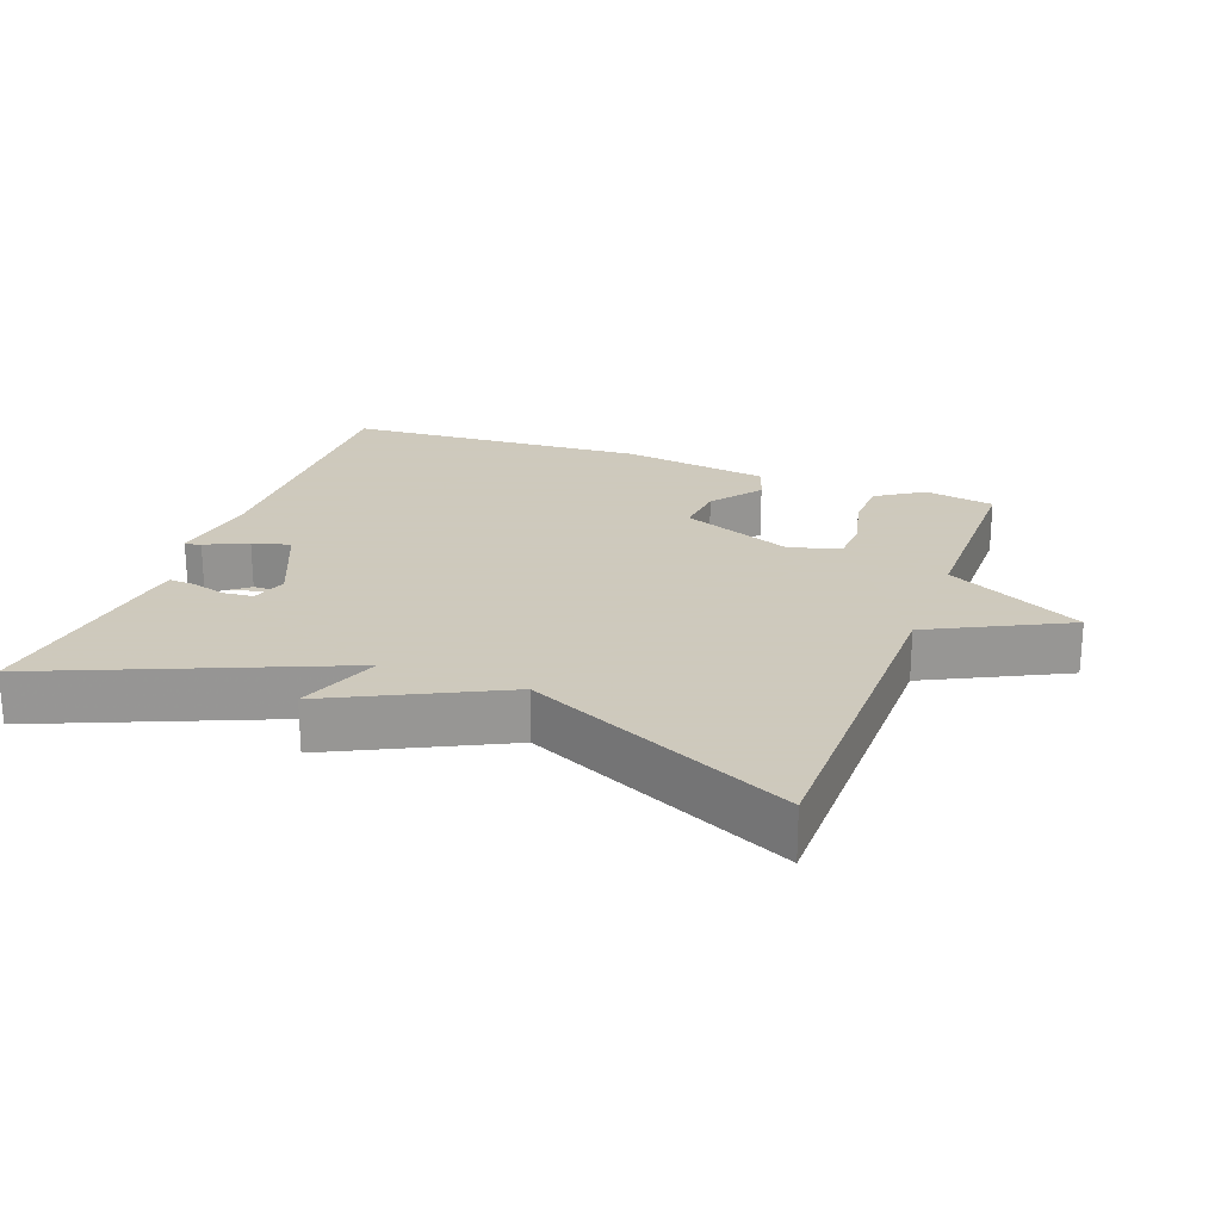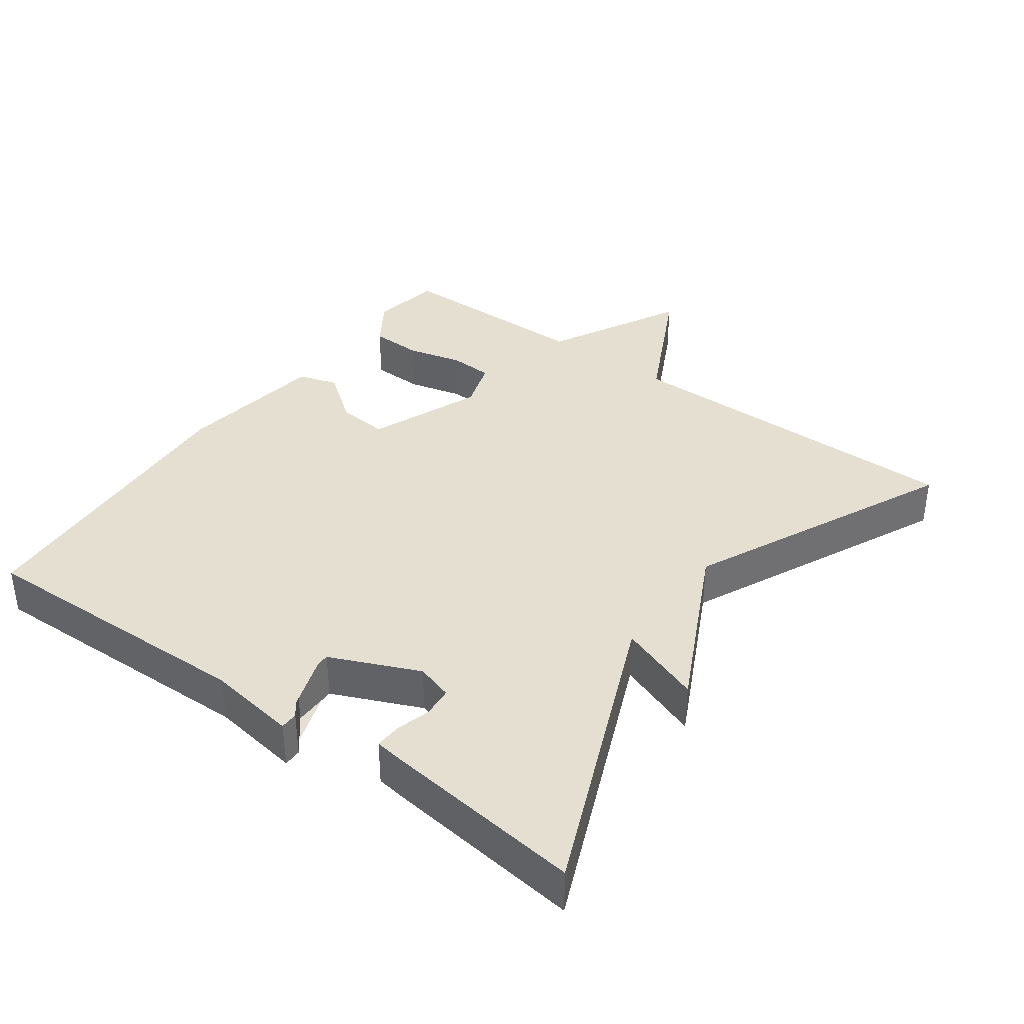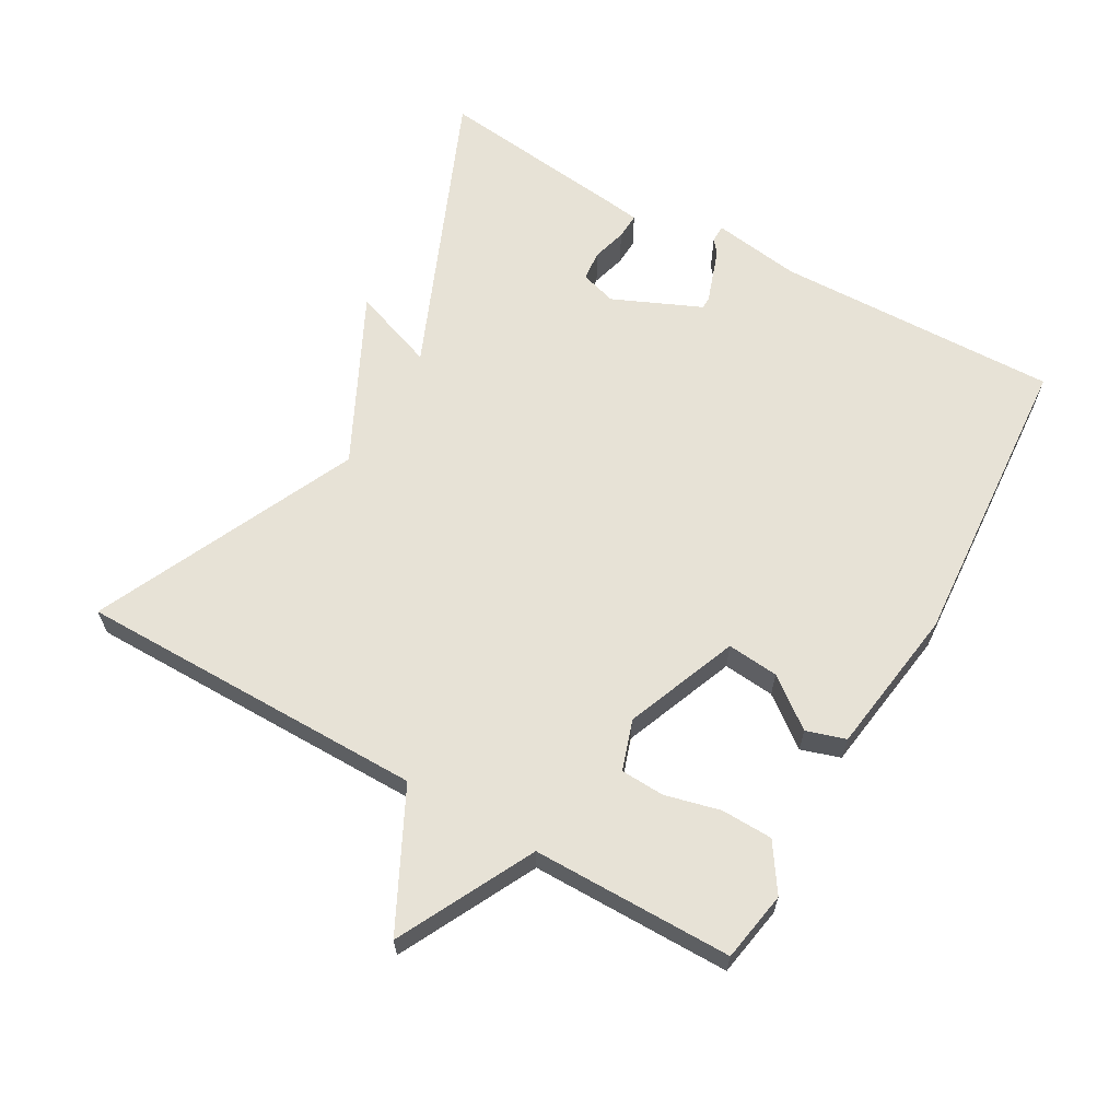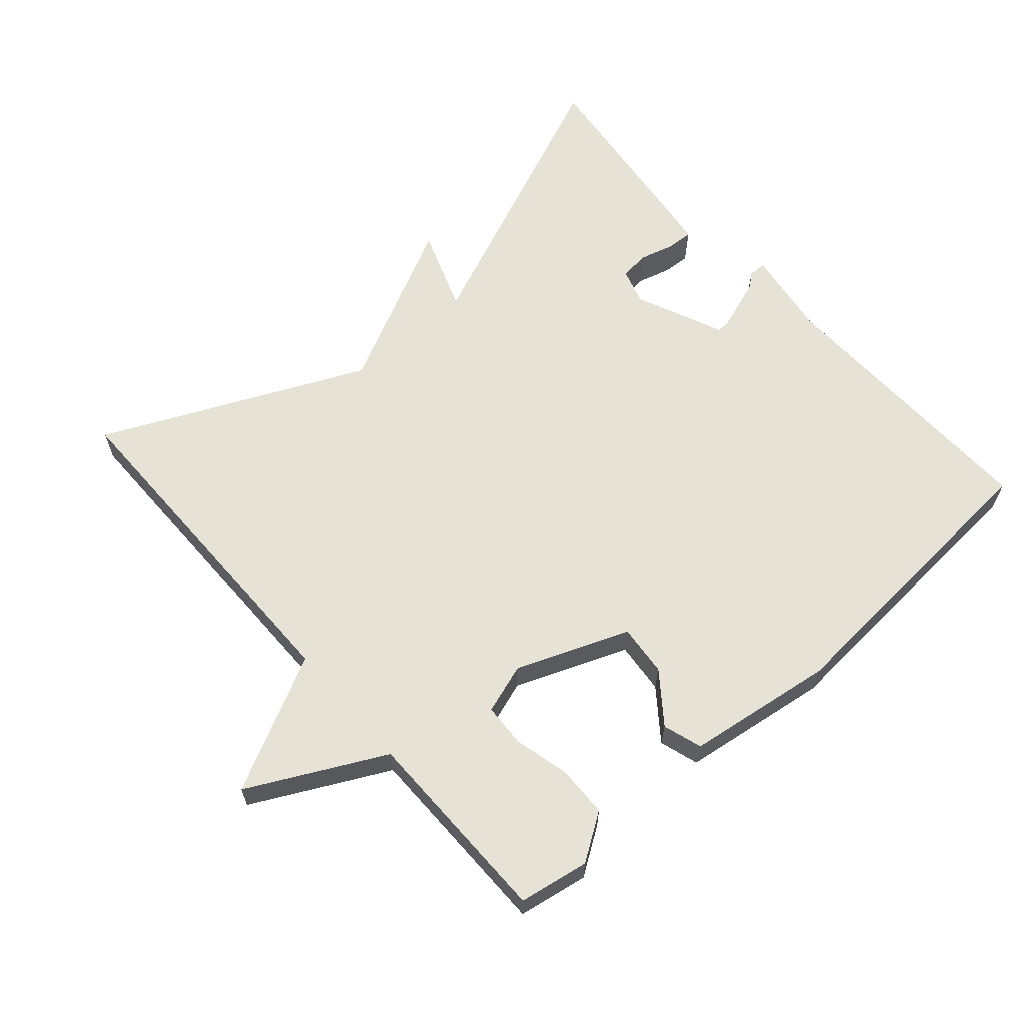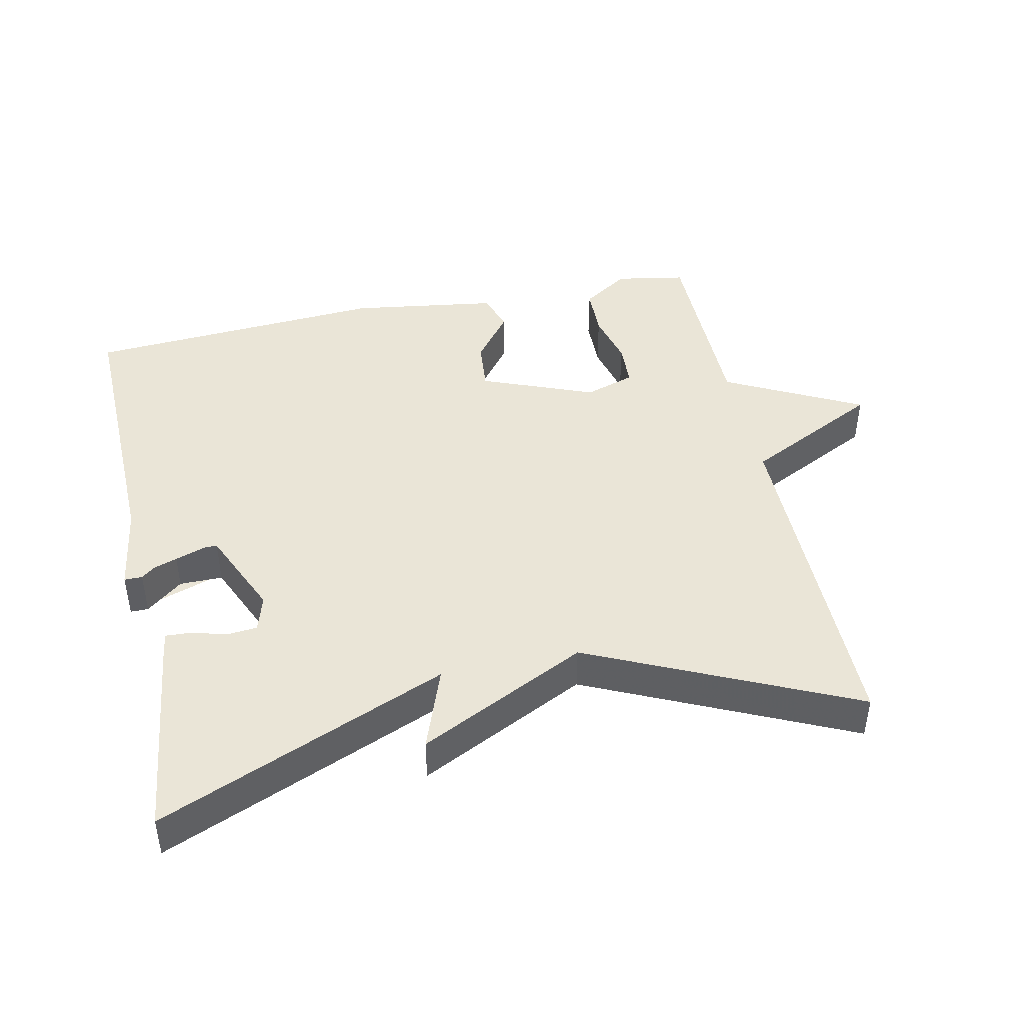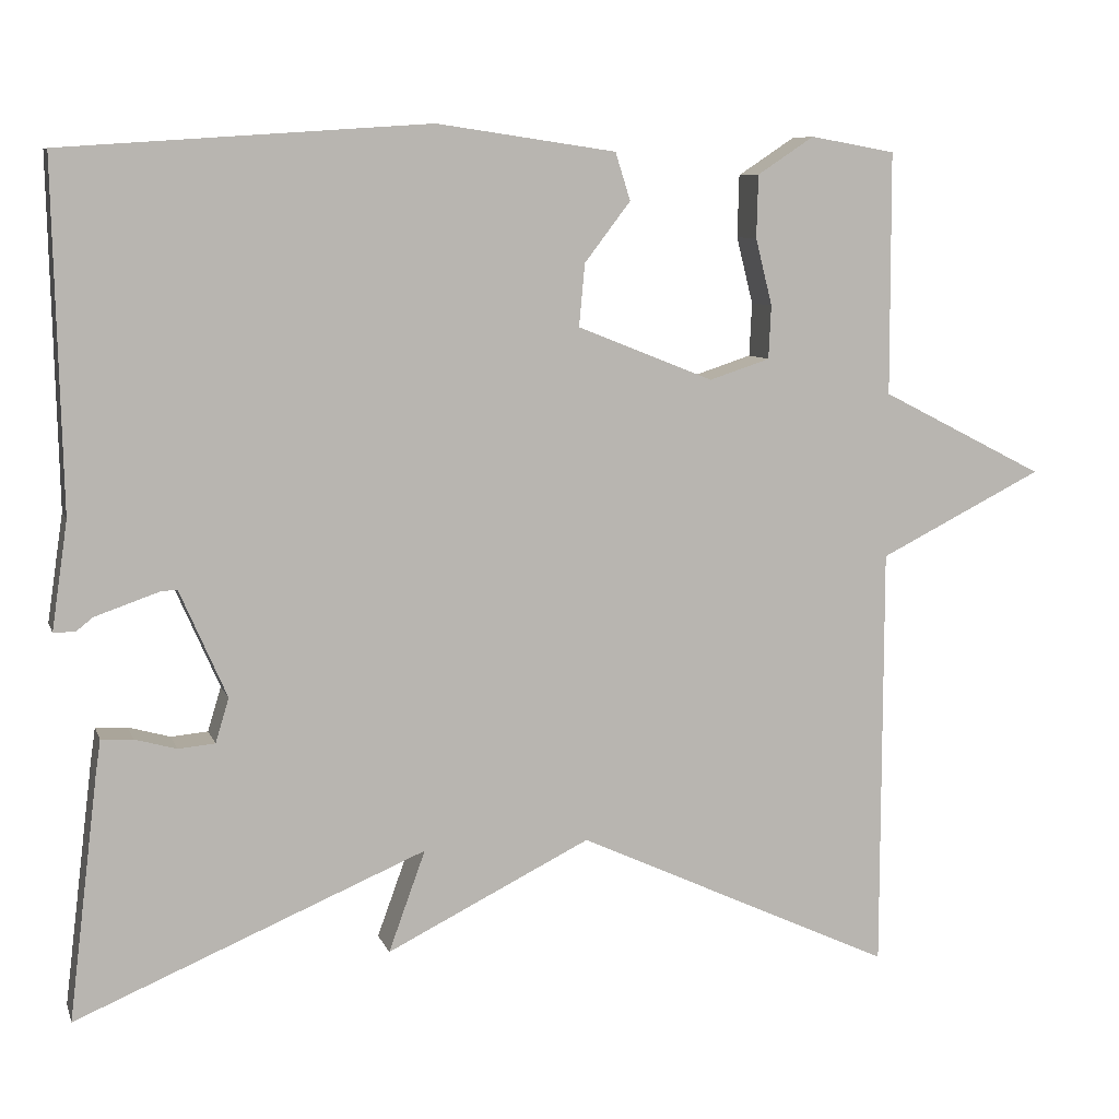
<metadata>
{"format":"obj","ext":"obj","renderer":"f3d","projection":"perspective","resolution":1024,"background":"white","views":[{"elev":22.6,"azim":-159.6,"up":"+Y"},{"elev":37.4,"azim":126.1,"up":"+Y"},{"elev":63.6,"azim":-60.4,"up":"+Y"},{"elev":63.1,"azim":-41.3,"up":"+Y"},{"elev":44.1,"azim":168.0,"up":"+Y"},{"elev":8.0,"azim":165.0,"up":"+Z"}]}
</metadata>
<code>
v 0.5 0.07 0.5
v 0.49 0.07 0.087
v 0.509 0.07 -0.042
v 0.483 0.07 -0.042
v 0.43 0.07 0.001
v 0.367 0.07 0.001
v 0.311 0.07 -0.127
v 0.327 0.07 -0.18
v 0.371 0.07 -0.184
v 0.421 0.07 -0.17
v 0.459 0.07 -0.168
v 0.465 0.07 -0.21
v 0.5 0.07 -0.5
v 0.081 0.07 -0.324
v 0.125 0.07 -0.445
v -0.119 0.07 -0.324
v -0.5 0.07 -0.5
v -0.501 0.07 0.009
v -0.698 0.07 0.108
v -0.501 0.07 0.209
v -0.5 0.07 0.5
v -0.398 0.07 0.518
v -0.33 0.07 0.473
v -0.328 0.07 0.398
v -0.348 0.07 0.318
v -0.345 0.07 0.254
v -0.273 0.07 0.23
v -0.109 0.07 0.295
v -0.116 0.07 0.37
v -0.171 0.07 0.442
v -0.153 0.07 0.499
v 0.062 0.07 0.53
v 0.5 0 0.5
v 0.49 0 0.087
v 0.509 0 -0.042
v 0.483 0 -0.042
v 0.43 0 0.001
v 0.367 0 0.001
v 0.311 0 -0.127
v 0.327 0 -0.18
v 0.371 0 -0.184
v 0.421 0 -0.17
v 0.459 0 -0.168
v 0.465 0 -0.21
v 0.5 0 -0.5
v 0.081 0 -0.324
v 0.125 0 -0.445
v -0.119 0 -0.324
v -0.5 0 -0.5
v -0.501 0 0.009
v -0.698 0 0.108
v -0.501 0 0.209
v -0.5 0 0.5
v -0.398 0 0.518
v -0.33 0 0.473
v -0.328 0 0.398
v -0.348 0 0.318
v -0.345 0 0.254
v -0.273 0 0.23
v -0.109 0 0.295
v -0.116 0 0.37
v -0.171 0 0.442
v -0.153 0 0.499
v 0.062 0 0.53
f 32 1 2
f 31 32 2
f 30 31 2
f 29 30 2
f 28 29 2 3
f 27 28 3
f 26 27 3
f 23 24 25
f 22 23 25
f 21 22 25
f 20 21 25
f 20 25 26
f 18 19 20 26
f 16 17 18 26
f 14 15 16 26
f 12 13 14
f 11 12 14
f 10 11 14
f 9 10 14
f 8 9 14
f 7 8 14 26
f 6 7 26
f 5 6 26
f 3 4 5
f 26 5 3
f 34 33 64
f 34 64 63
f 34 63 62
f 34 62 61
f 35 34 61 60
f 35 60 59
f 35 59 58
f 57 56 55
f 57 55 54
f 57 54 53
f 57 53 52
f 58 57 52
f 58 52 51 50
f 58 50 49 48
f 58 48 47 46
f 46 45 44
f 46 44 43
f 46 43 42
f 46 42 41
f 46 41 40
f 58 46 40 39
f 58 39 38
f 58 38 37
f 37 36 35
f 35 37 58
f 1 33 34 2
f 2 34 35 3
f 3 35 36 4
f 4 36 37 5
f 5 37 38 6
f 6 38 39 7
f 7 39 40 8
f 8 40 41 9
f 9 41 42 10
f 10 42 43 11
f 11 43 44 12
f 12 44 45 13
f 13 45 46 14
f 14 46 47 15
f 15 47 48 16
f 16 48 49 17
f 17 49 50 18
f 18 50 51 19
f 19 51 52 20
f 20 52 53 21
f 21 53 54 22
f 22 54 55 23
f 23 55 56 24
f 24 56 57 25
f 25 57 58 26
f 26 58 59 27
f 27 59 60 28
f 28 60 61 29
f 29 61 62 30
f 30 62 63 31
f 31 63 64 32
f 32 64 33 1

</code>
